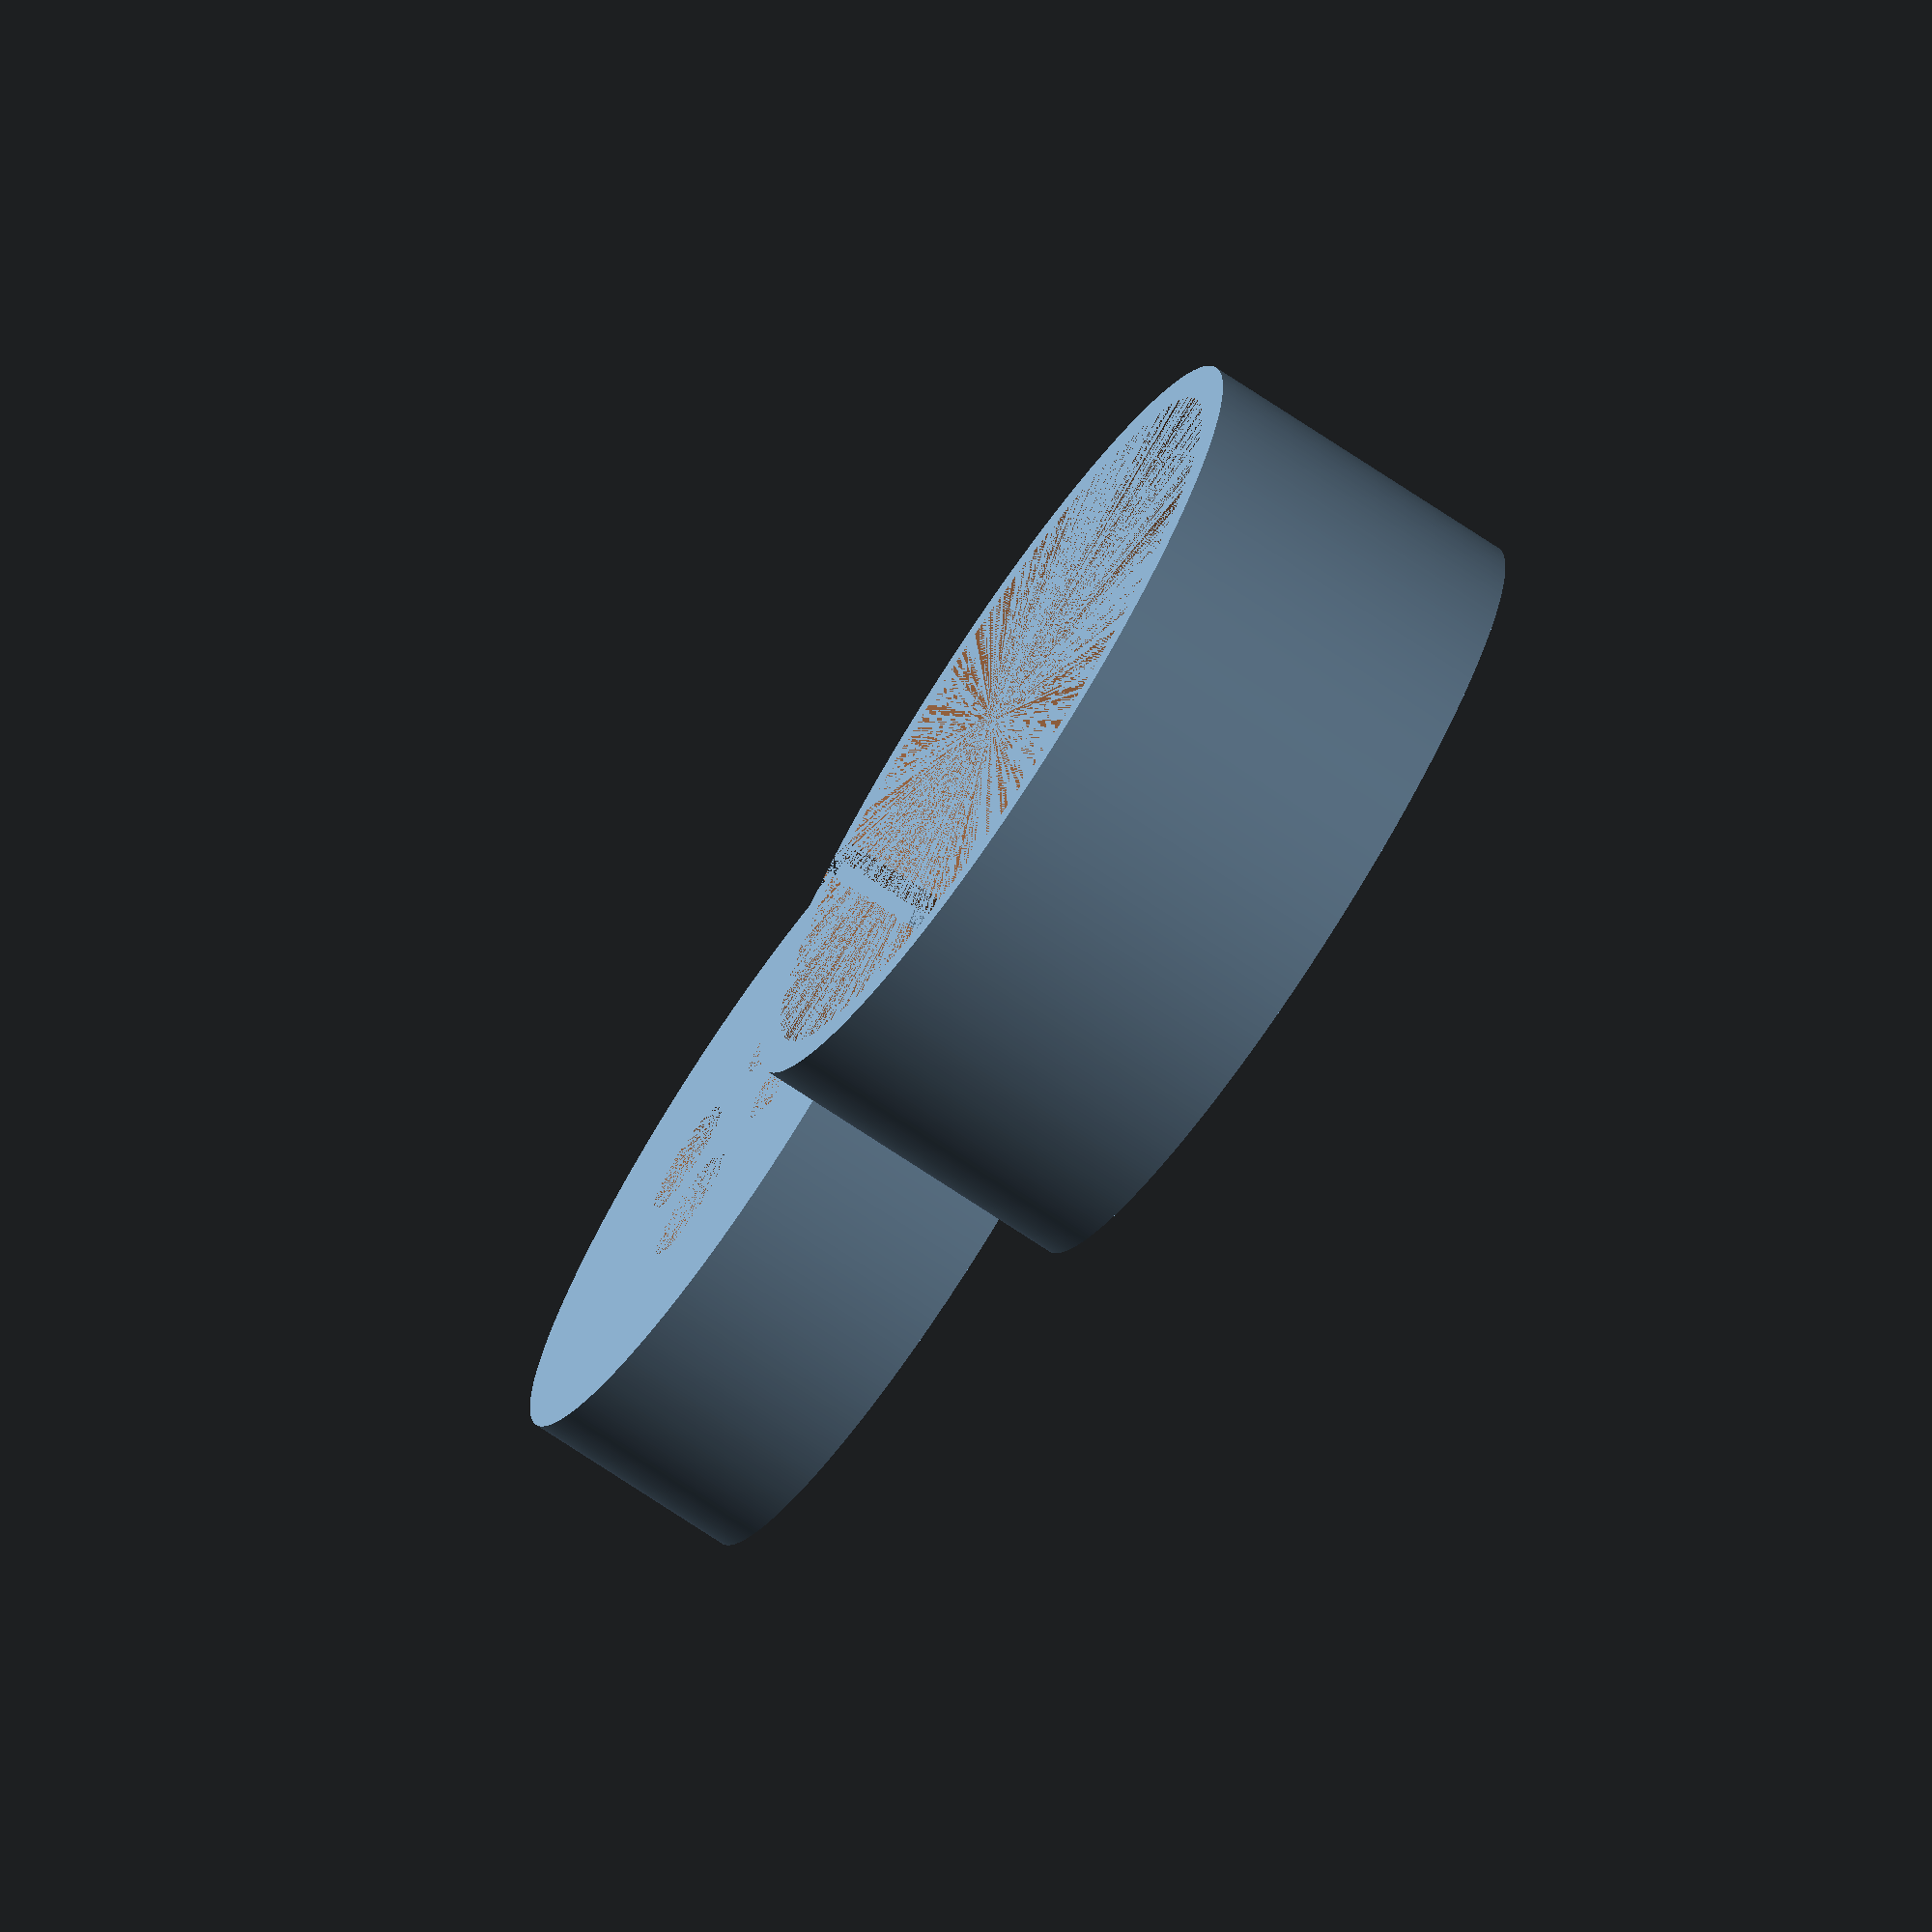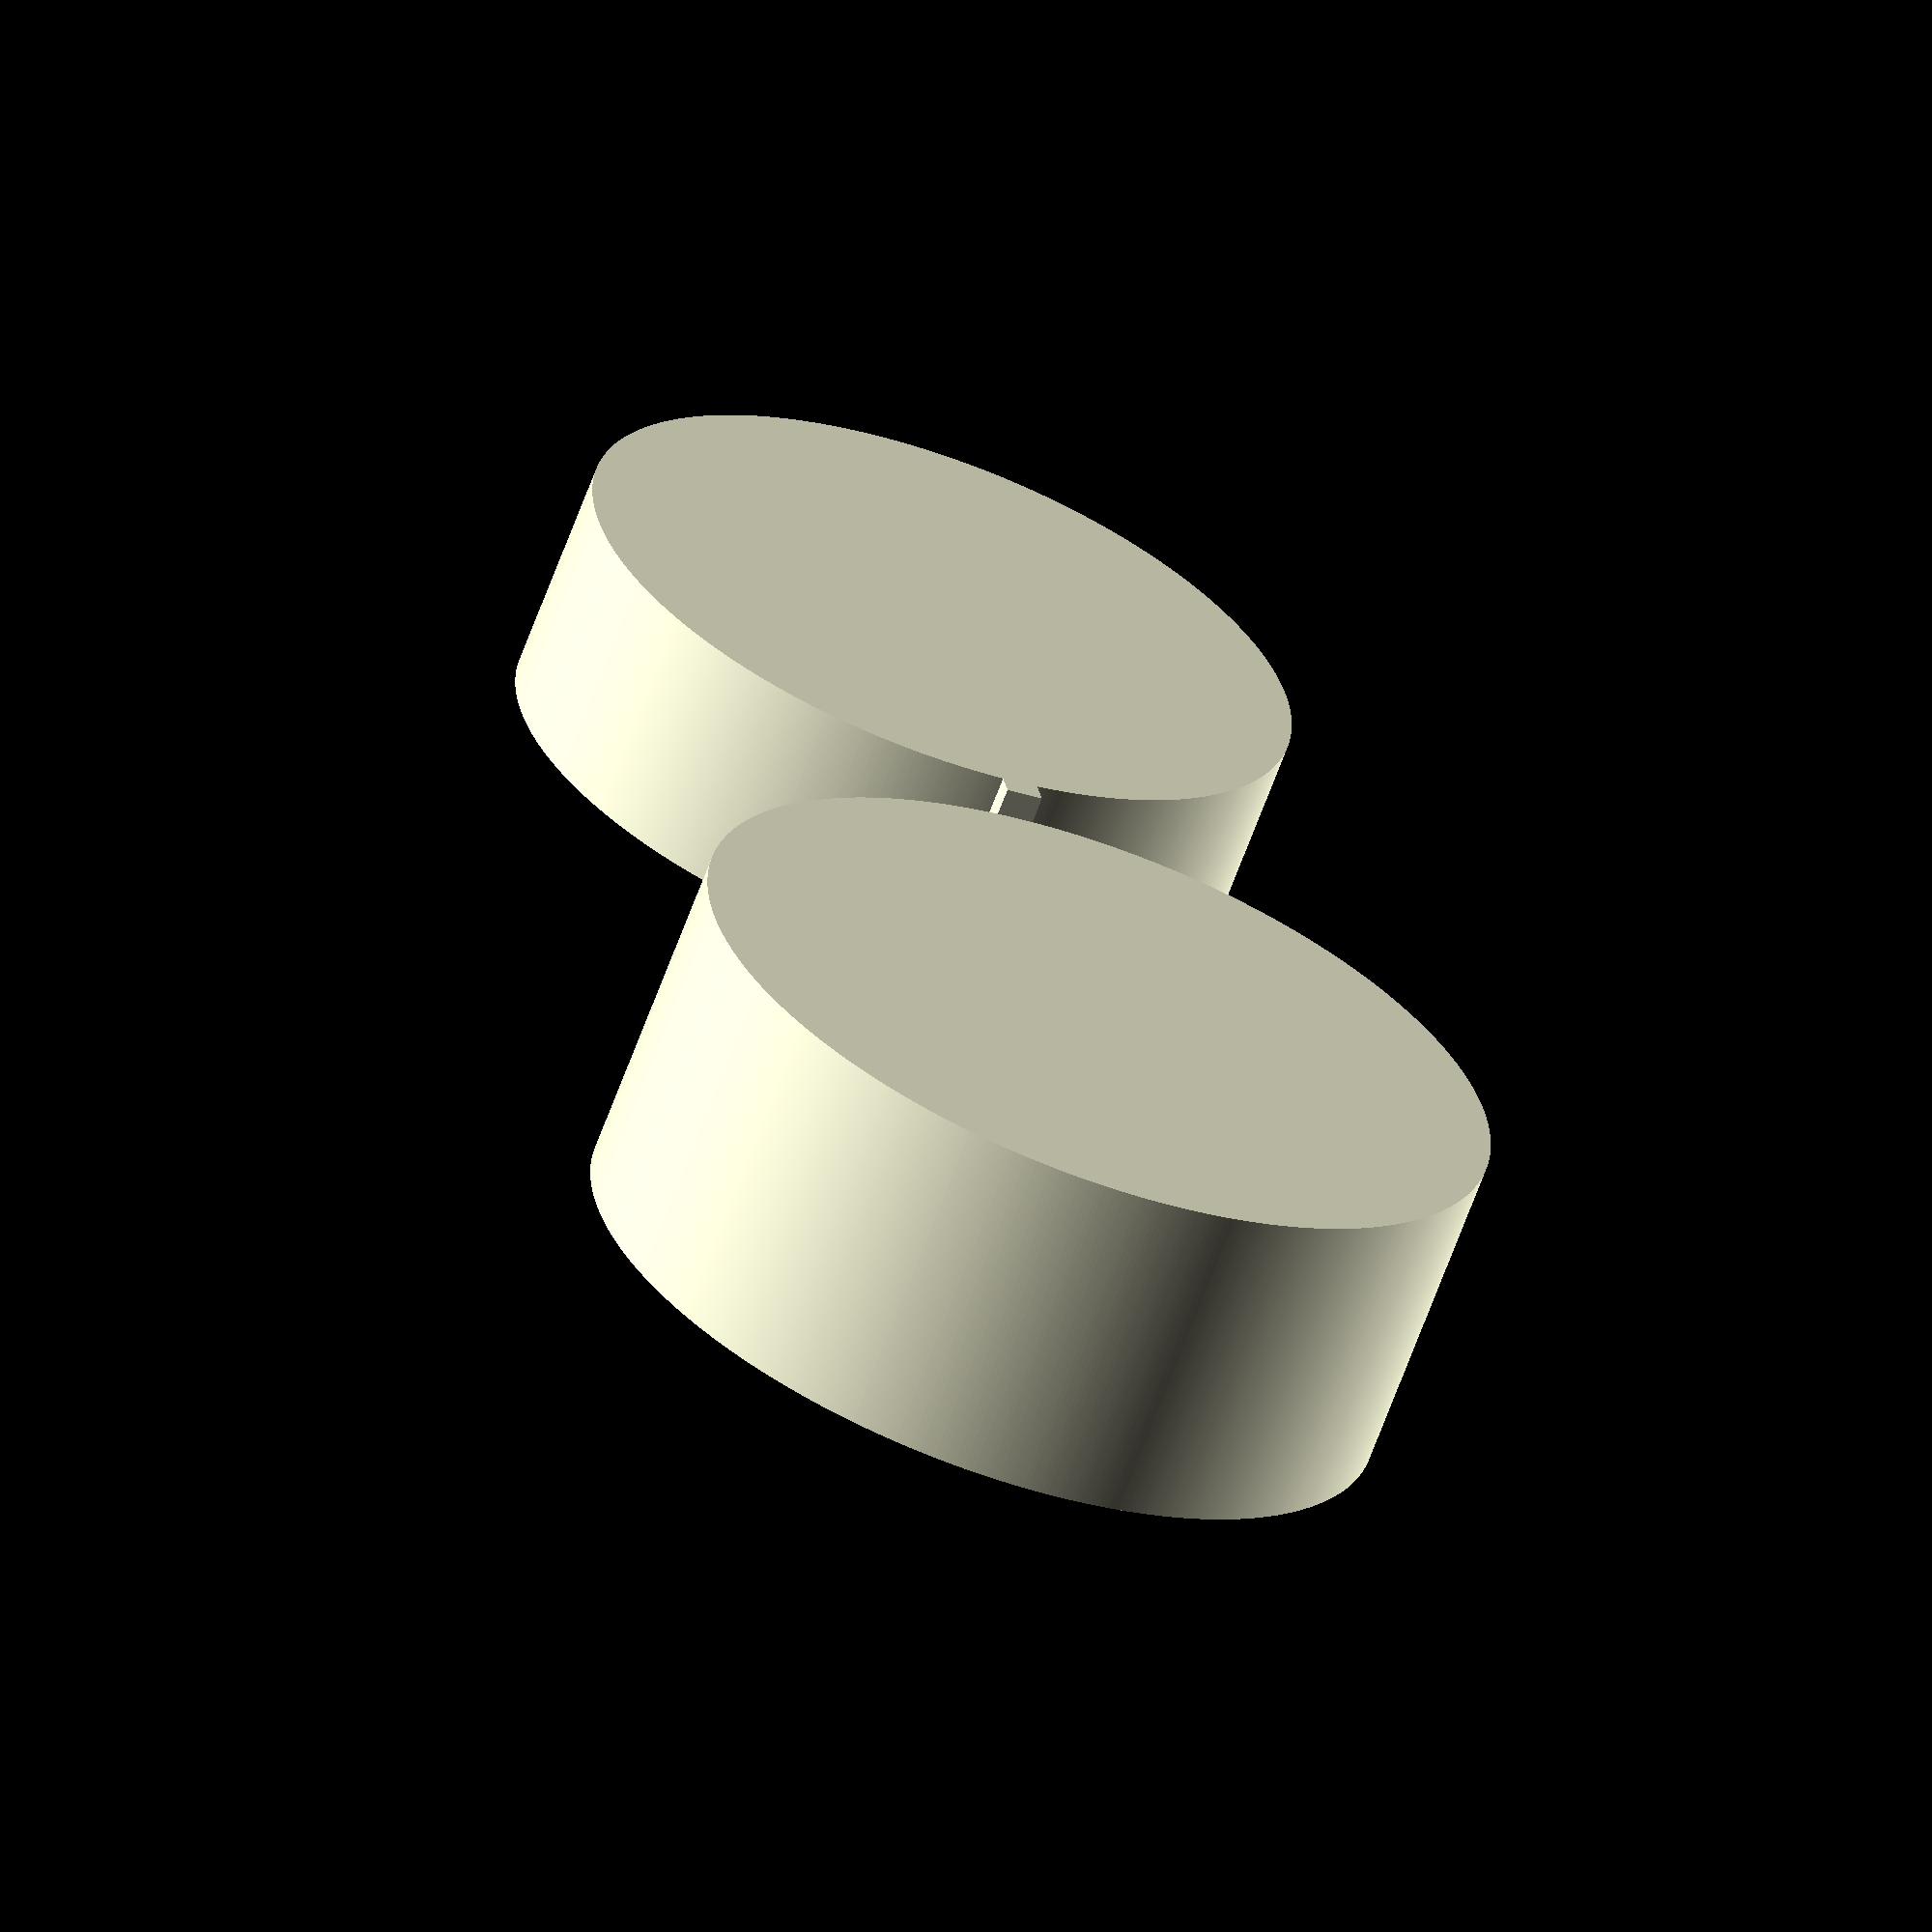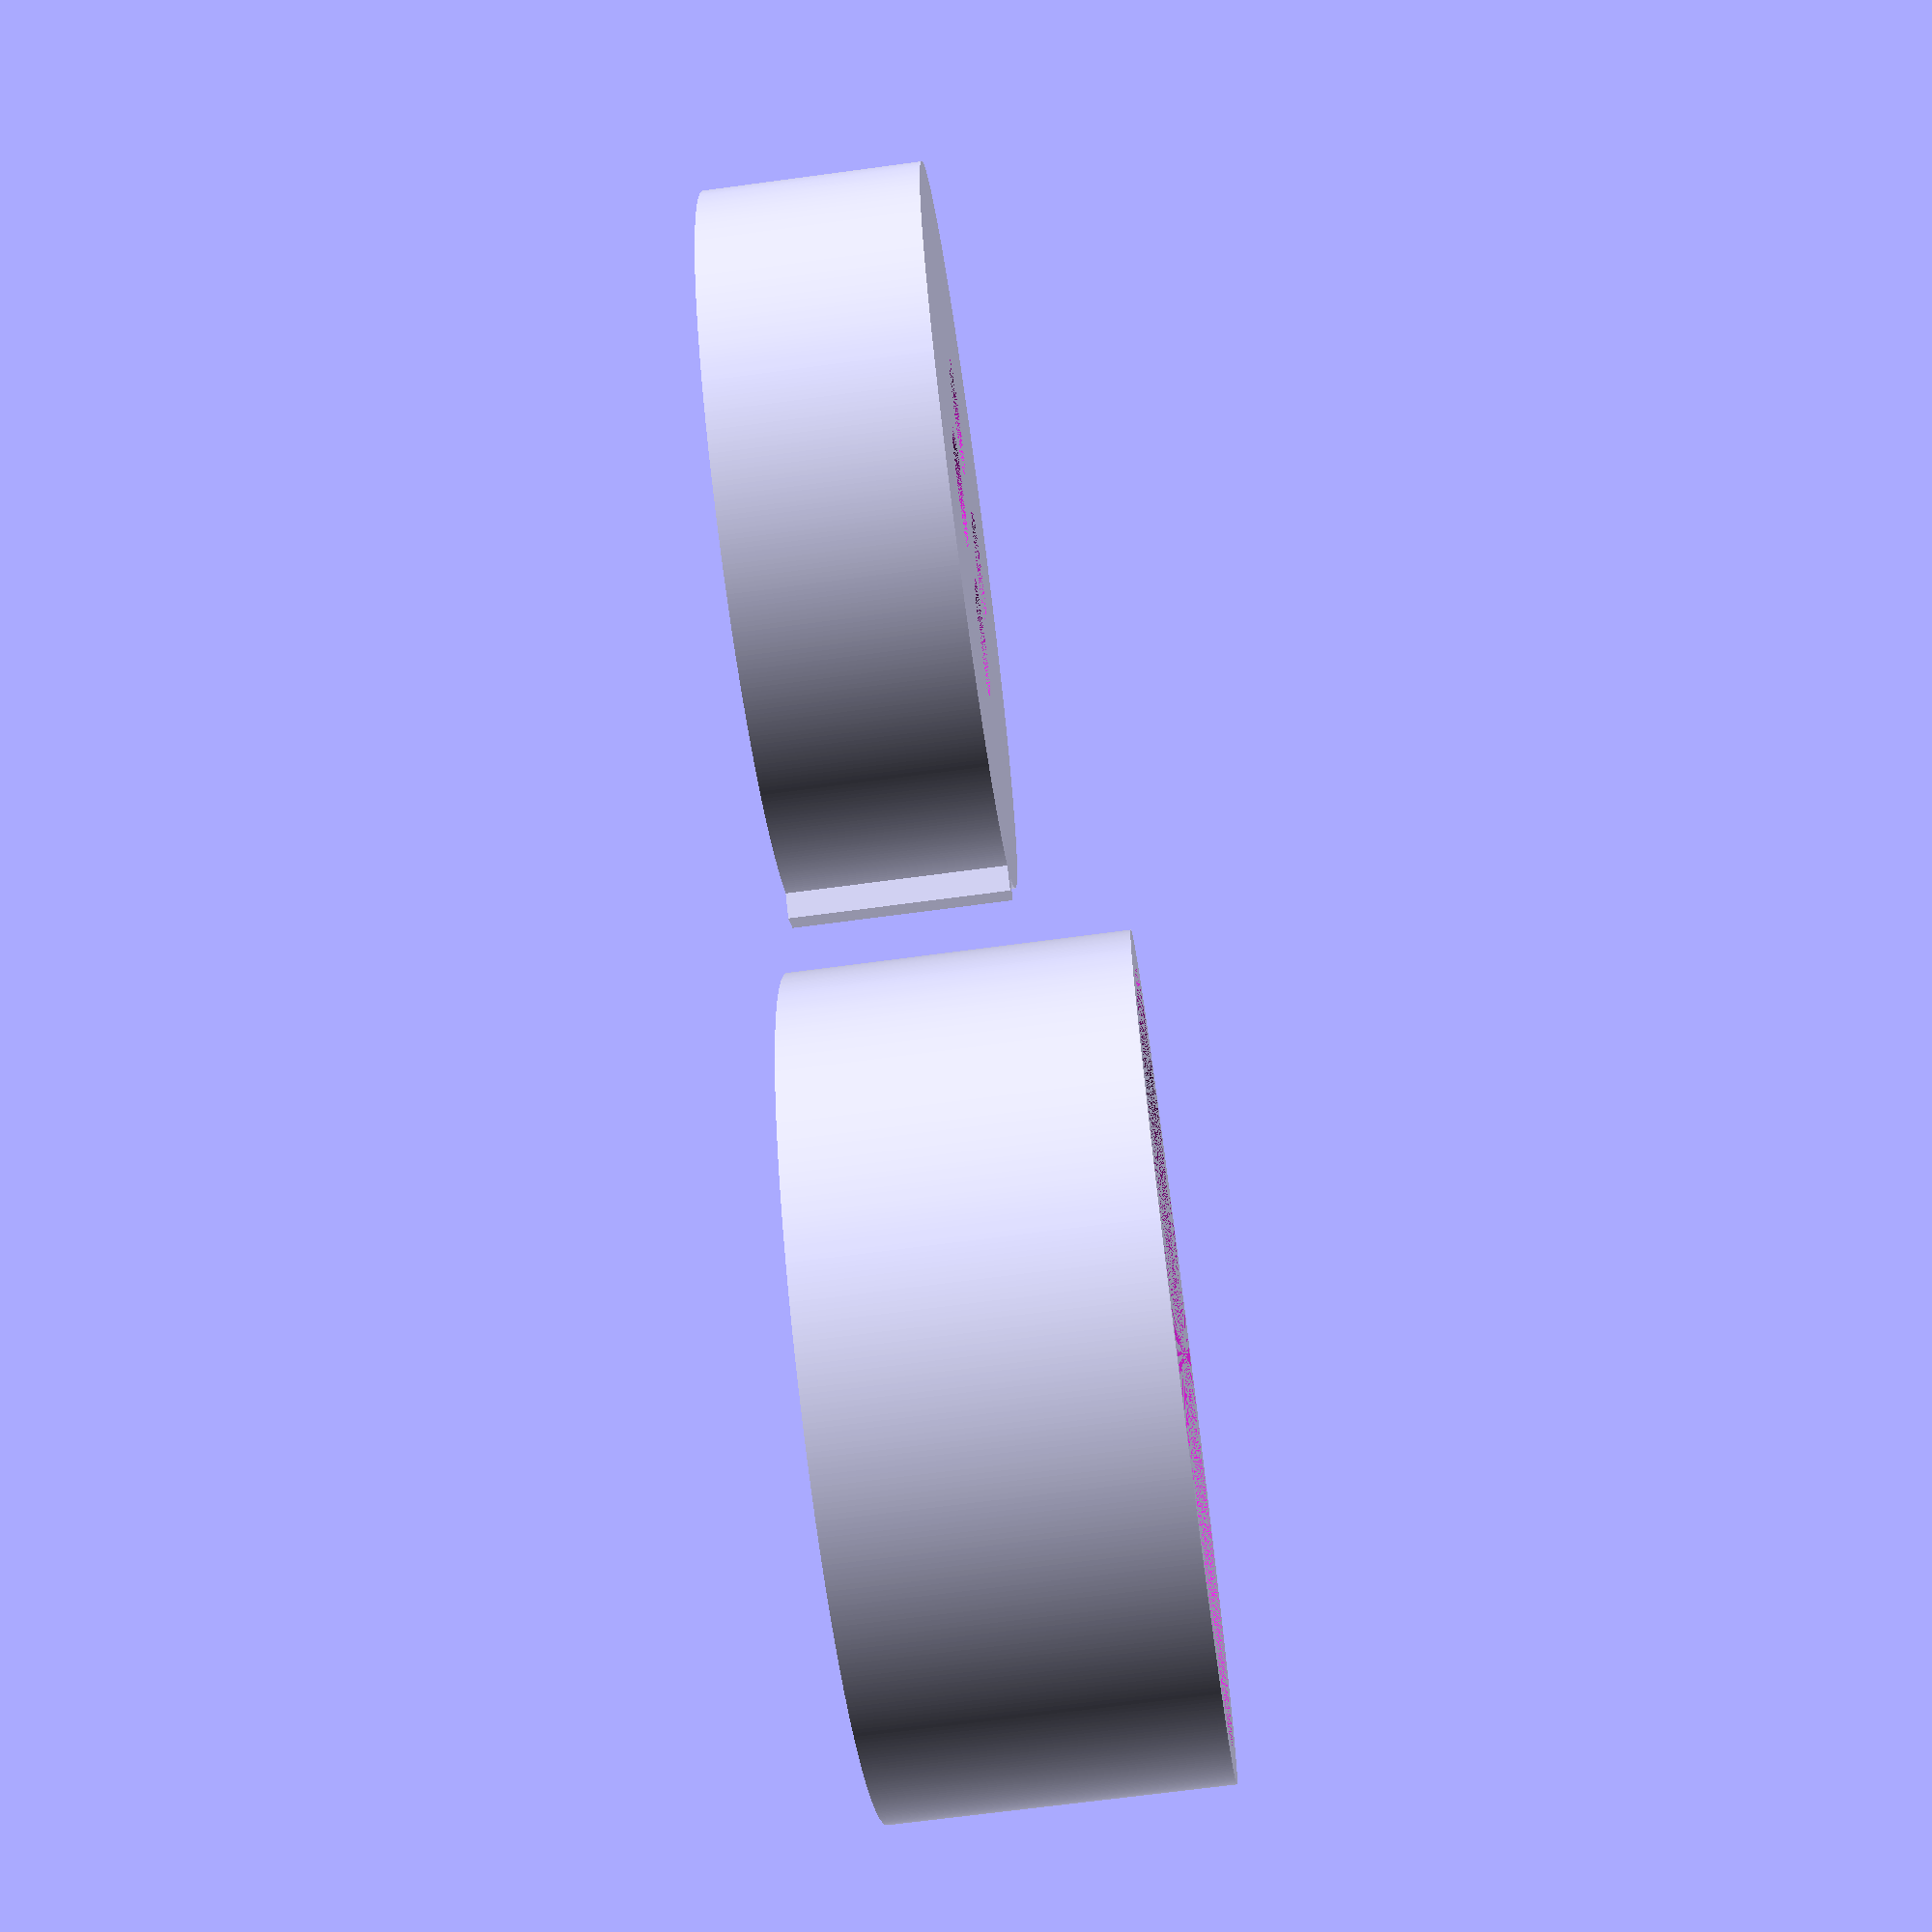
<openscad>
//the size of the top(floating) foot
foot_radius = 30;

//How how thick the floating foot should be(this should be increased for stronger magnets)
foot_height = 18;

//the radius of the magnet
magnet_radius = 4.85;

//the thickness of the magnet
magnet_height = 6.33;

//how much extra space should be between the two pieces (increase if peices are rubbing too much, decrease if they wobble too much)
fudge_factor = 0.6;

//how much tolerance for the magnet holes
mag_fudge_factor = 0.1;

//How thick the wall is on the bottom piece.
wall_width = 3;

//Number of magnets on each side of the foot
magnet_n = 4;

module hull_magnet() {
	cylinder(r=(magnet_radius+mag_fudge_factor), h=magnet_height, $fn=500);
}

module magnet_ring(flip) {
	for( i = [0:magnet_n]) {
		translate([flip*2*magnet_radius*cos(i*(360/magnet_n)), flip*2*magnet_radius*sin(i*(360/magnet_n)), 0])
			hull_magnet();
	}
}
module top(radius, height, magnet_r, magnet_h){
	difference() {
		union() {
				//main cylinder
				cylinder(r=radius, h=height, $fn=500);
		
				//side protrusion
				translate([radius-1,-2.5,0])
					cube([wall_width,wall_width,height]);
		}
		translate([0,0,height-magnet_h]) magnet_ring(1);
	}
}
module bottom(inner_radius, inner_height, magnet_r, magnet_h){
	difference() {
		//main cylinder
		cylinder(r=(inner_radius+wall_width+fudge_factor), h=(inner_height+wall_width+magnet_h), $fn=500);
		
		//hull out space for top piece
		translate([0,0,wall_width+magnet_h])
			cylinder(r=inner_radius+fudge_factor, h = inner_height, $fn=500);
		
		//cut out a notch in the wall
		translate([-1*(inner_radius+wall_width)-fudge_factor,-0.5*wall_width,wall_width+magnet_h])
			cube([wall_width+1,(wall_width+fudge_factor),inner_height]);
		
		translate([0,0,wall_width]) magnet_ring(-1);
	}
}
//magnet_ring();
//hull_magnet();
top(foot_radius, foot_height, magnet_radius, magnet_height);
translate([2*foot_radius+fudge_factor+10,0,0]) bottom(foot_radius, foot_height, magnet_radius, magnet_height);
</openscad>
<views>
elev=73.3 azim=43.8 roll=56.3 proj=o view=solid
elev=245.8 azim=281.0 roll=20.2 proj=o view=solid
elev=68.0 azim=36.7 roll=277.7 proj=p view=solid
</views>
